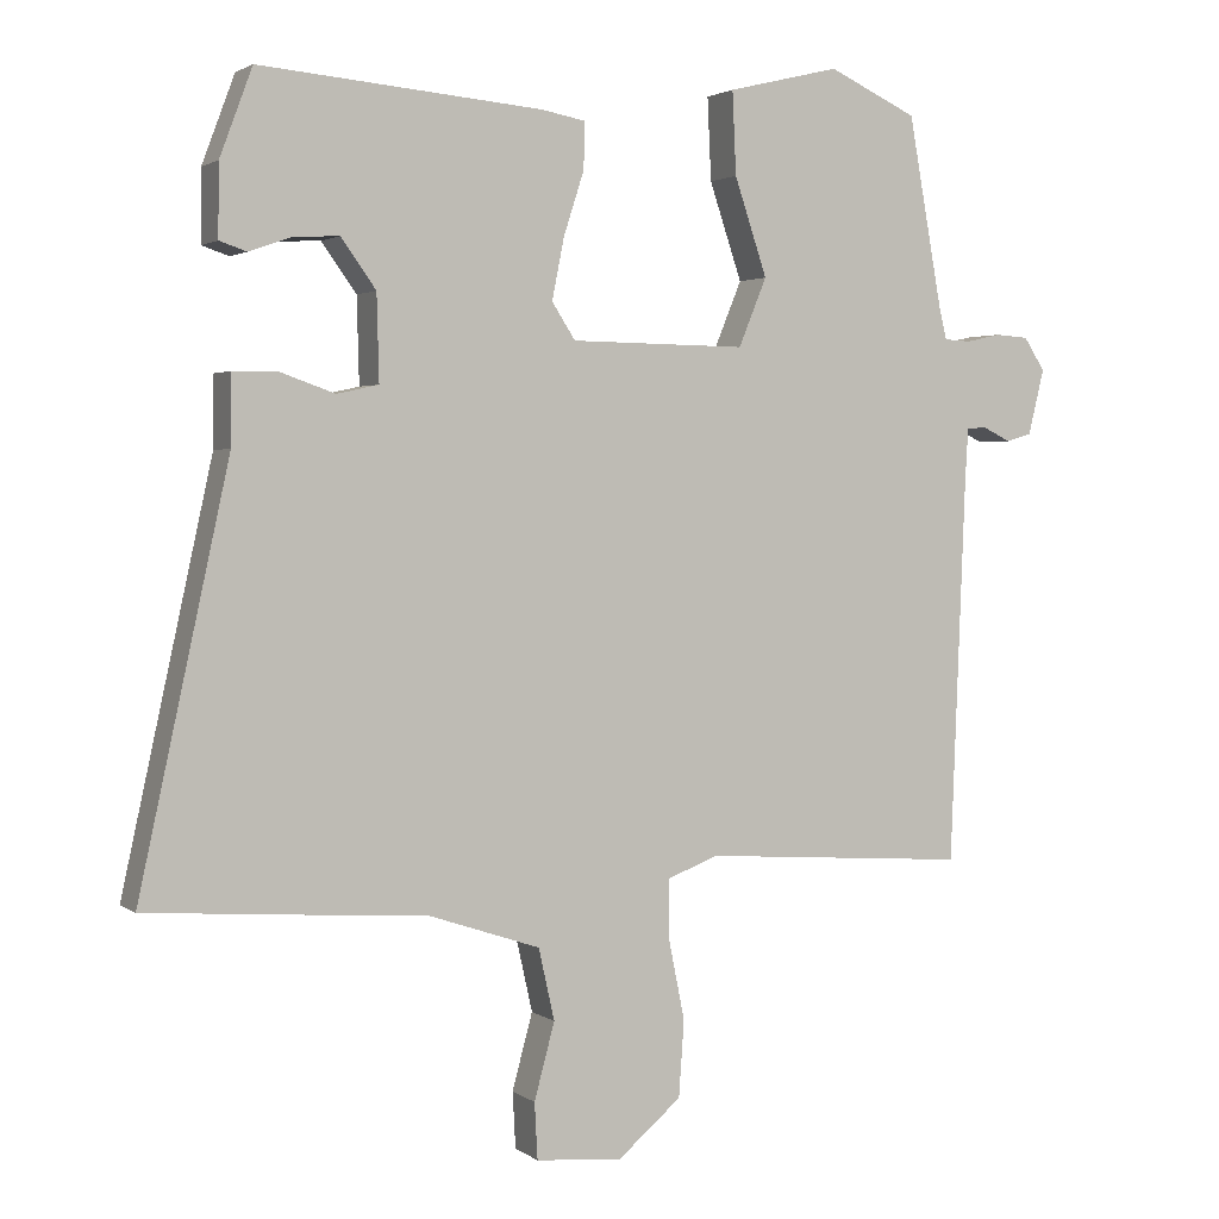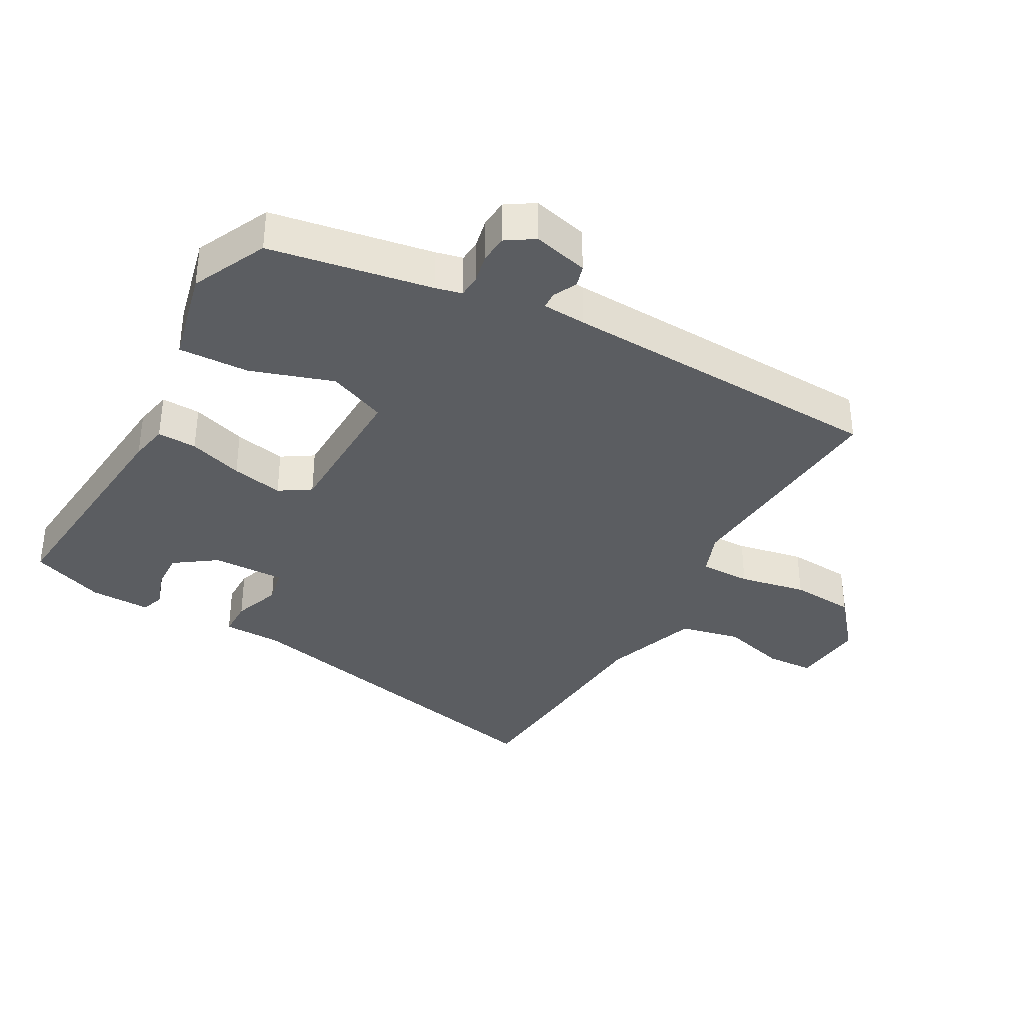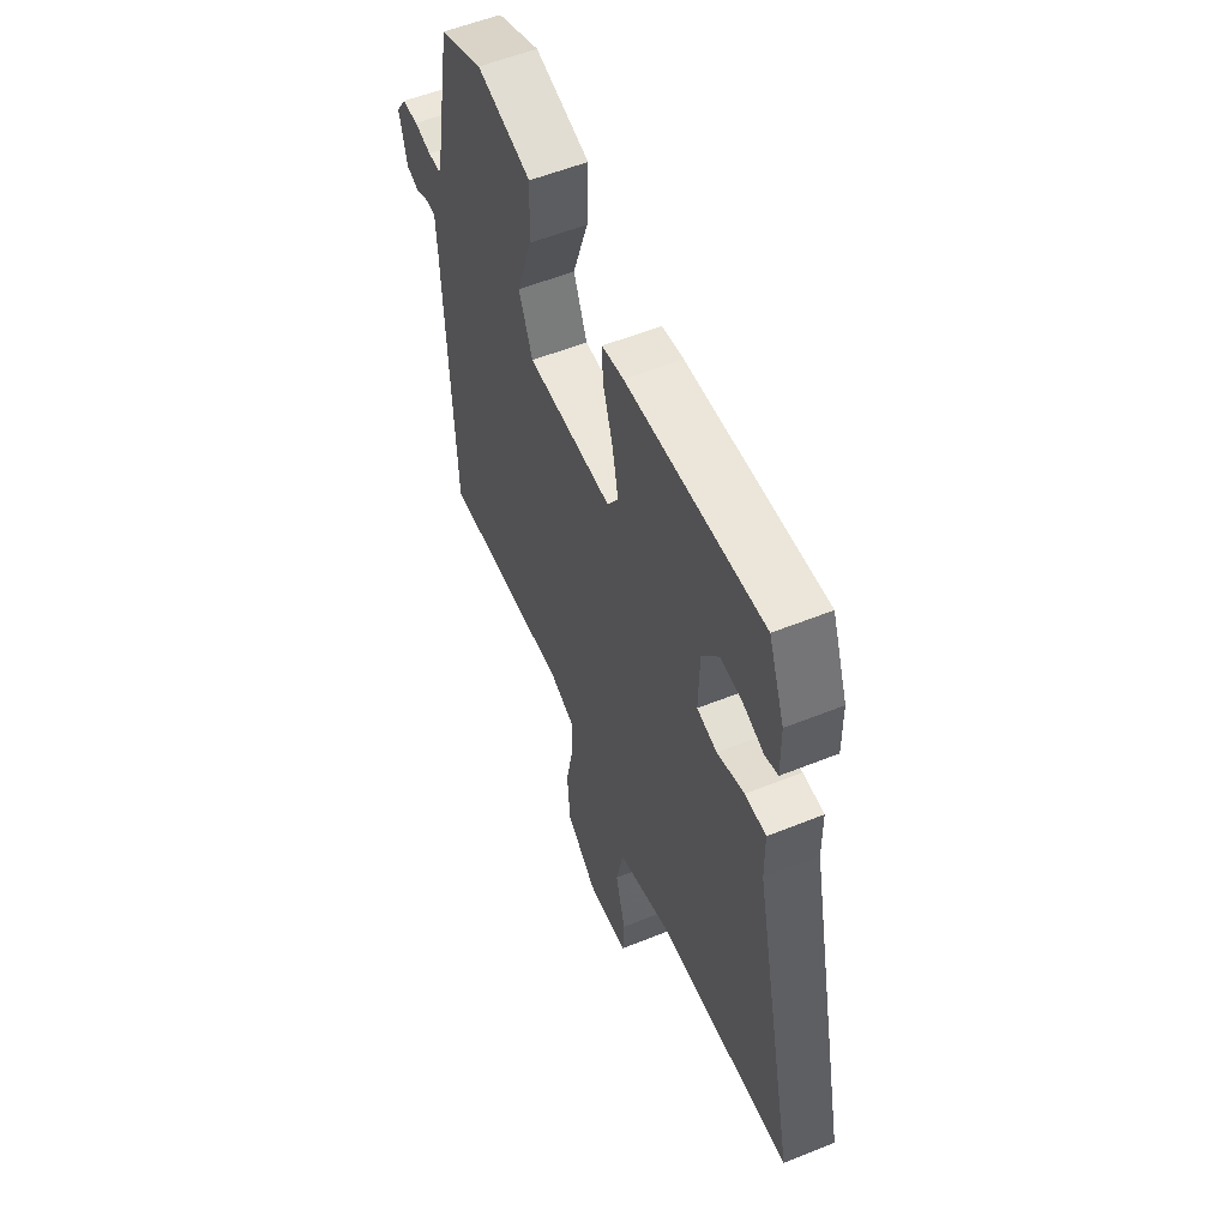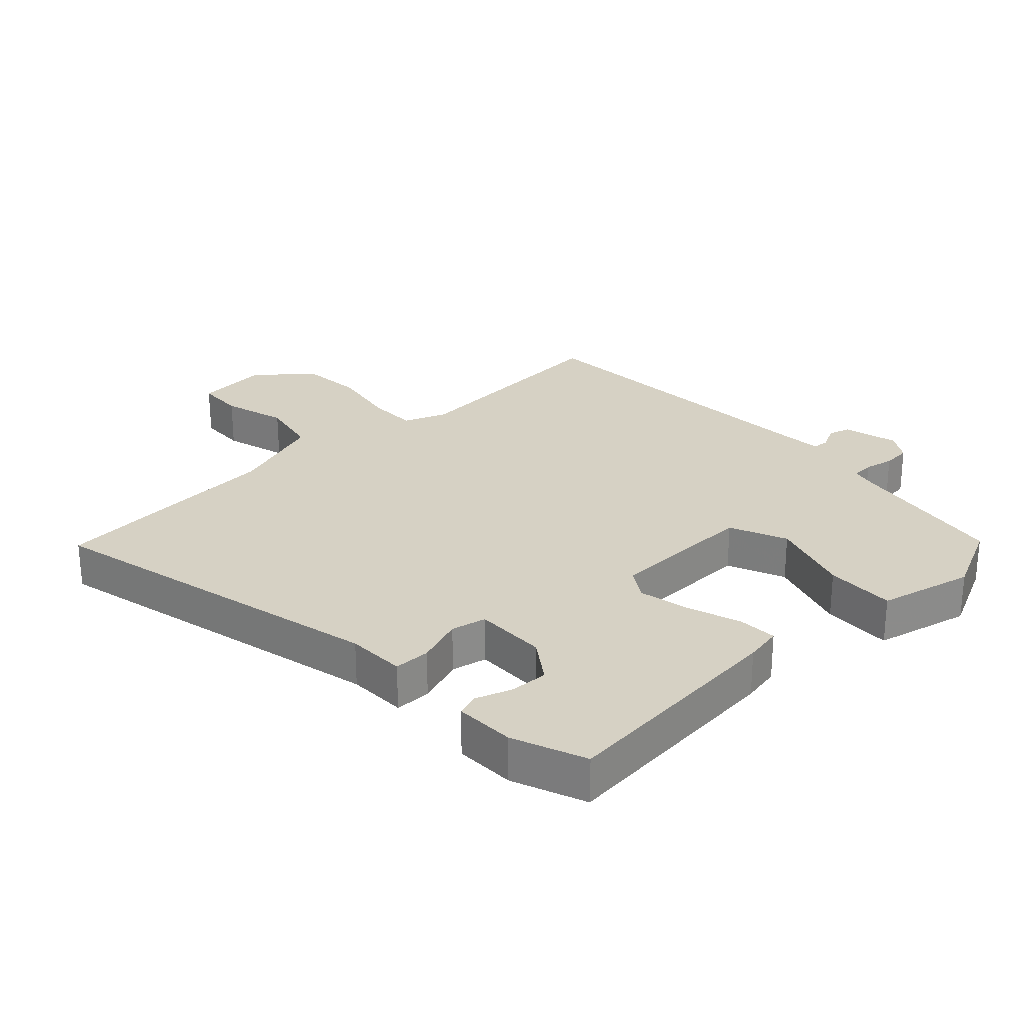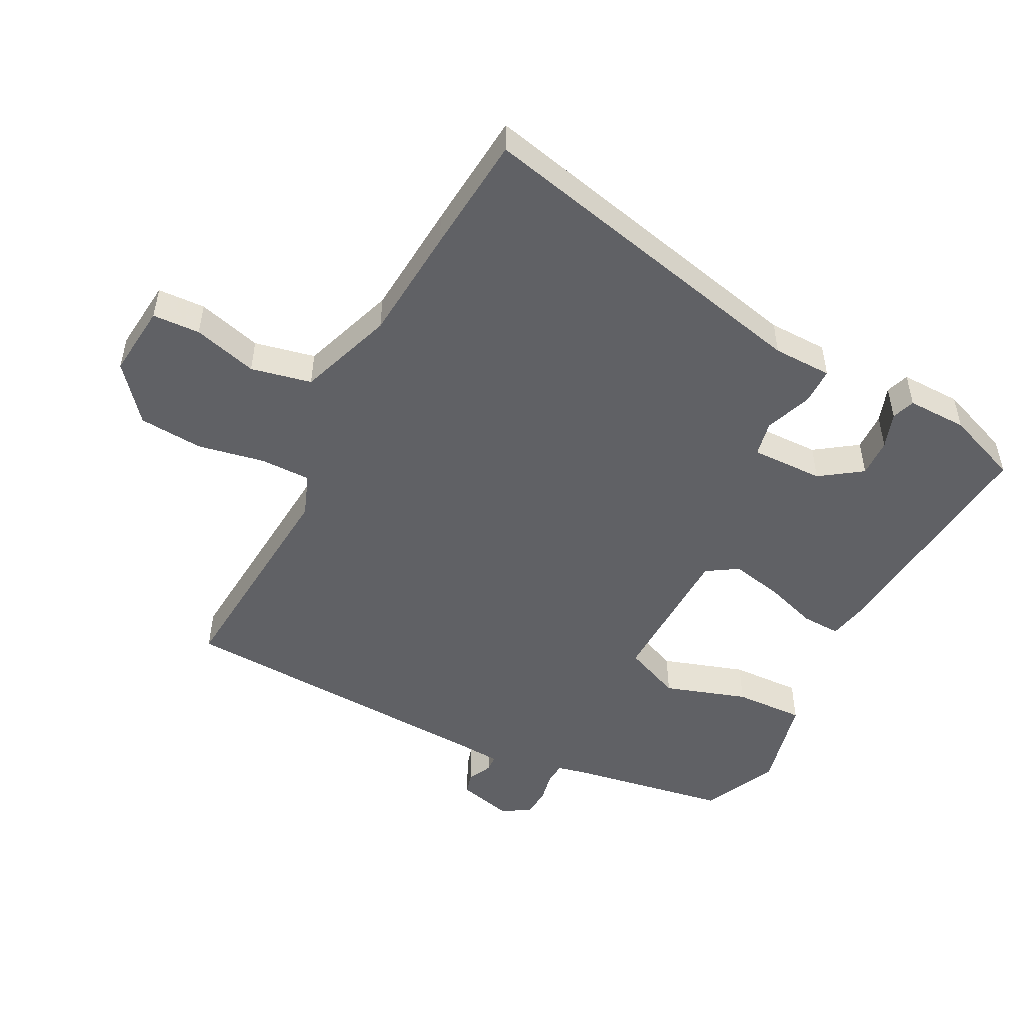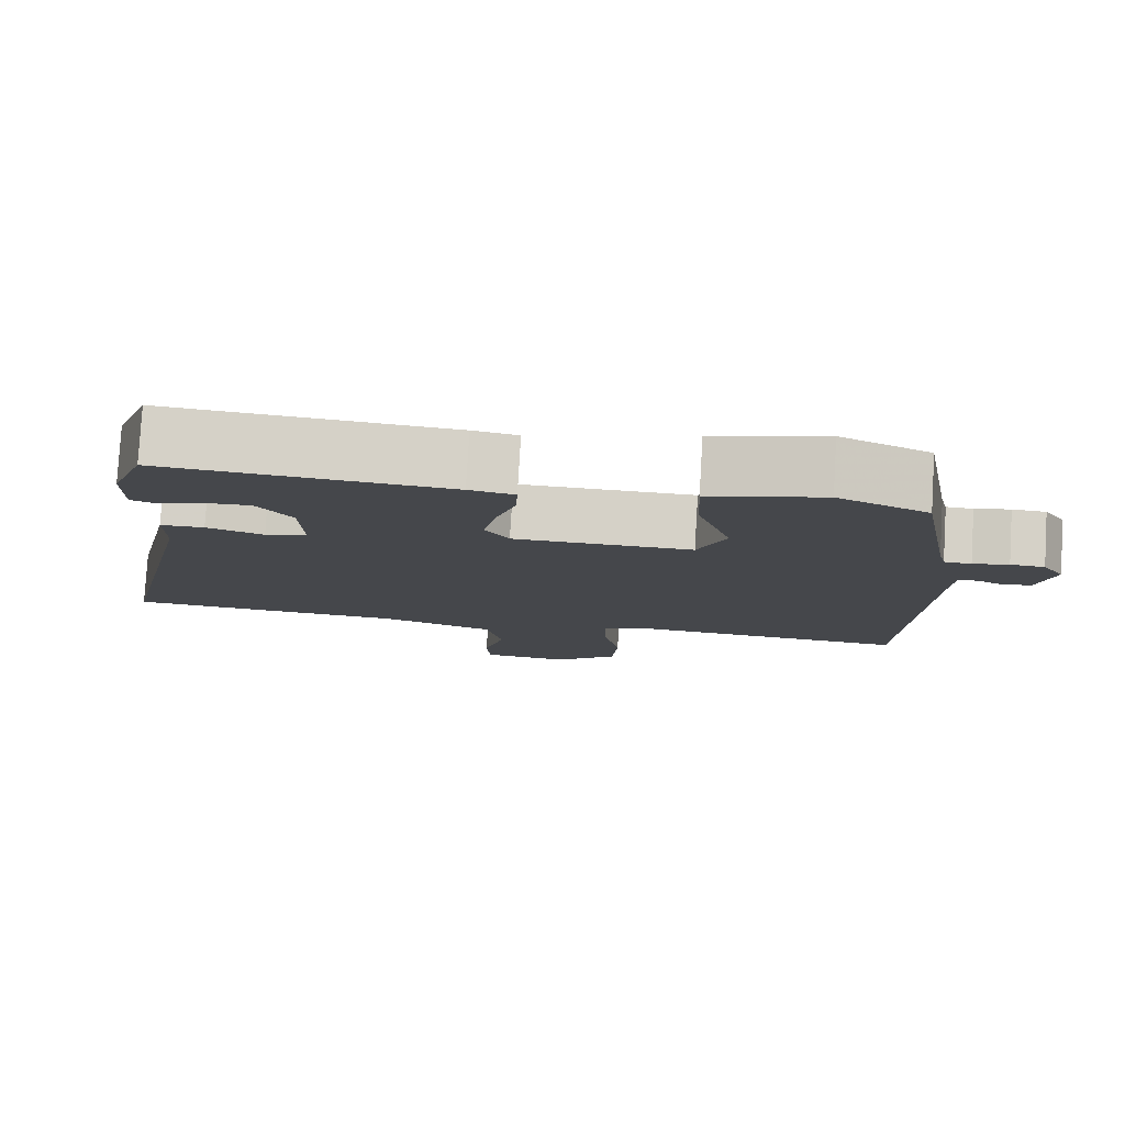
<metadata>
{"format":"obj","ext":"obj","renderer":"f3d","projection":"perspective","resolution":1024,"background":"white","views":[{"elev":2.3,"azim":-25.1,"up":"+Z"},{"elev":-36.0,"azim":60.5,"up":"+Y"},{"elev":56.4,"azim":-112.8,"up":"+Z"},{"elev":26.8,"azim":-43.8,"up":"+Y"},{"elev":-50.1,"azim":-117.9,"up":"+Y"},{"elev":79.7,"azim":3.4,"up":"+Z"}]}
</metadata>
<code>
v -0.443 0.07 0.505
v -0.071 0.07 0.473
v -0.012 0.07 0.462
v -0.014 0.07 0.401
v -0.041 0.07 0.317
v -0.057 0.07 0.237
v -0.026 0.07 0.189
v 0.206 0.07 0.186
v 0.243 0.07 0.276
v 0.2 0.07 0.404
v 0.195 0.07 0.513
v 0.343 0.07 0.549
v 0.46 0.07 0.495
v 0.505 0.07 0.244
v 0.515 0.07 0.203
v 0.55 0.07 0.201
v 0.596 0.07 0.211
v 0.64 0.07 0.208
v 0.668 0.07 0.165
v 0.647 0.07 0.079
v 0.613 0.07 0.069
v 0.576 0.07 0.087
v 0.55 0.07 0.085
v 0.546 0.07 0.017
v 0.526 0.07 -0.491
v 0.172 0.07 -0.467
v 0.105 0.07 -0.493
v 0.106 0.07 -0.572
v 0.127 0.07 -0.676
v 0.12 0.07 -0.776
v 0.036 0.07 -0.847
v -0.078 0.07 -0.837
v -0.082 0.07 -0.763
v -0.055 0.07 -0.663
v -0.076 0.07 -0.569
v -0.225 0.07 -0.519
v -0.406 0.07 -0.507
v -0.592 0.07 -0.493
v -0.473 0.07 0.051
v -0.472 0.07 0.143
v -0.415 0.07 0.144
v -0.341 0.07 0.118
v -0.286 0.07 0.13
v -0.289 0.07 0.243
v -0.335 0.07 0.307
v -0.395 0.07 0.304
v -0.451 0.07 0.284
v -0.487 0.07 0.296
v -0.486 0.07 0.39
v -0.443 0 0.505
v -0.071 0 0.473
v -0.012 0 0.462
v -0.014 0 0.401
v -0.041 0 0.317
v -0.057 0 0.237
v -0.026 0 0.189
v 0.206 0 0.186
v 0.243 0 0.276
v 0.2 0 0.404
v 0.195 0 0.513
v 0.343 0 0.549
v 0.46 0 0.495
v 0.505 0 0.244
v 0.515 0 0.203
v 0.55 0 0.201
v 0.596 0 0.211
v 0.64 0 0.208
v 0.668 0 0.165
v 0.647 0 0.079
v 0.613 0 0.069
v 0.576 0 0.087
v 0.55 0 0.085
v 0.546 0 0.017
v 0.526 0 -0.491
v 0.172 0 -0.467
v 0.105 0 -0.493
v 0.106 0 -0.572
v 0.127 0 -0.676
v 0.12 0 -0.776
v 0.036 0 -0.847
v -0.078 0 -0.837
v -0.082 0 -0.763
v -0.055 0 -0.663
v -0.076 0 -0.569
v -0.225 0 -0.519
v -0.406 0 -0.507
v -0.592 0 -0.493
v -0.473 0 0.051
v -0.472 0 0.143
v -0.415 0 0.144
v -0.341 0 0.118
v -0.286 0 0.13
v -0.289 0 0.243
v -0.335 0 0.307
v -0.395 0 0.304
v -0.451 0 0.284
v -0.487 0 0.296
v -0.486 0 0.39
f 1 2 3
f 49 1 3
f 48 49 3
f 47 48 3
f 46 47 3
f 45 46 3 4
f 44 45 4 5
f 43 44 5 6
f 39 40 41 42
f 39 42 43
f 38 39 43
f 37 38 43
f 36 37 43
f 43 6 7
f 36 43 7
f 35 36 7
f 32 33 34
f 31 32 34
f 30 31 34
f 29 30 34
f 28 29 34
f 34 35 7
f 28 34 7
f 27 28 7
f 24 25 26
f 27 7 8
f 26 27 8
f 24 26 8
f 23 24 8
f 20 21 22
f 19 20 22
f 18 19 22
f 17 18 22
f 16 17 22
f 22 23 8
f 16 22 8
f 15 16 8
f 12 13 14
f 11 12 14
f 10 11 14
f 9 10 14
f 8 9 14 15
f 52 51 50
f 52 50 98
f 52 98 97
f 52 97 96
f 52 96 95
f 53 52 95 94
f 54 53 94 93
f 55 54 93 92
f 91 90 89 88
f 92 91 88
f 92 88 87
f 92 87 86
f 92 86 85
f 56 55 92
f 56 92 85
f 56 85 84
f 83 82 81
f 83 81 80
f 83 80 79
f 83 79 78
f 83 78 77
f 56 84 83
f 56 83 77
f 56 77 76
f 75 74 73
f 57 56 76
f 57 76 75
f 57 75 73
f 57 73 72
f 71 70 69
f 71 69 68
f 71 68 67
f 71 67 66
f 71 66 65
f 57 72 71
f 57 71 65
f 57 65 64
f 63 62 61
f 63 61 60
f 63 60 59
f 63 59 58
f 64 63 58 57
f 1 50 51 2
f 2 51 52 3
f 3 52 53 4
f 4 53 54 5
f 5 54 55 6
f 6 55 56 7
f 7 56 57 8
f 8 57 58 9
f 9 58 59 10
f 10 59 60 11
f 11 60 61 12
f 12 61 62 13
f 13 62 63 14
f 14 63 64 15
f 15 64 65 16
f 16 65 66 17
f 17 66 67 18
f 18 67 68 19
f 19 68 69 20
f 20 69 70 21
f 21 70 71 22
f 22 71 72 23
f 23 72 73 24
f 24 73 74 25
f 25 74 75 26
f 26 75 76 27
f 27 76 77 28
f 28 77 78 29
f 29 78 79 30
f 30 79 80 31
f 31 80 81 32
f 32 81 82 33
f 33 82 83 34
f 34 83 84 35
f 35 84 85 36
f 36 85 86 37
f 37 86 87 38
f 38 87 88 39
f 39 88 89 40
f 40 89 90 41
f 41 90 91 42
f 42 91 92 43
f 43 92 93 44
f 44 93 94 45
f 45 94 95 46
f 46 95 96 47
f 47 96 97 48
f 48 97 98 49
f 49 98 50 1

</code>
